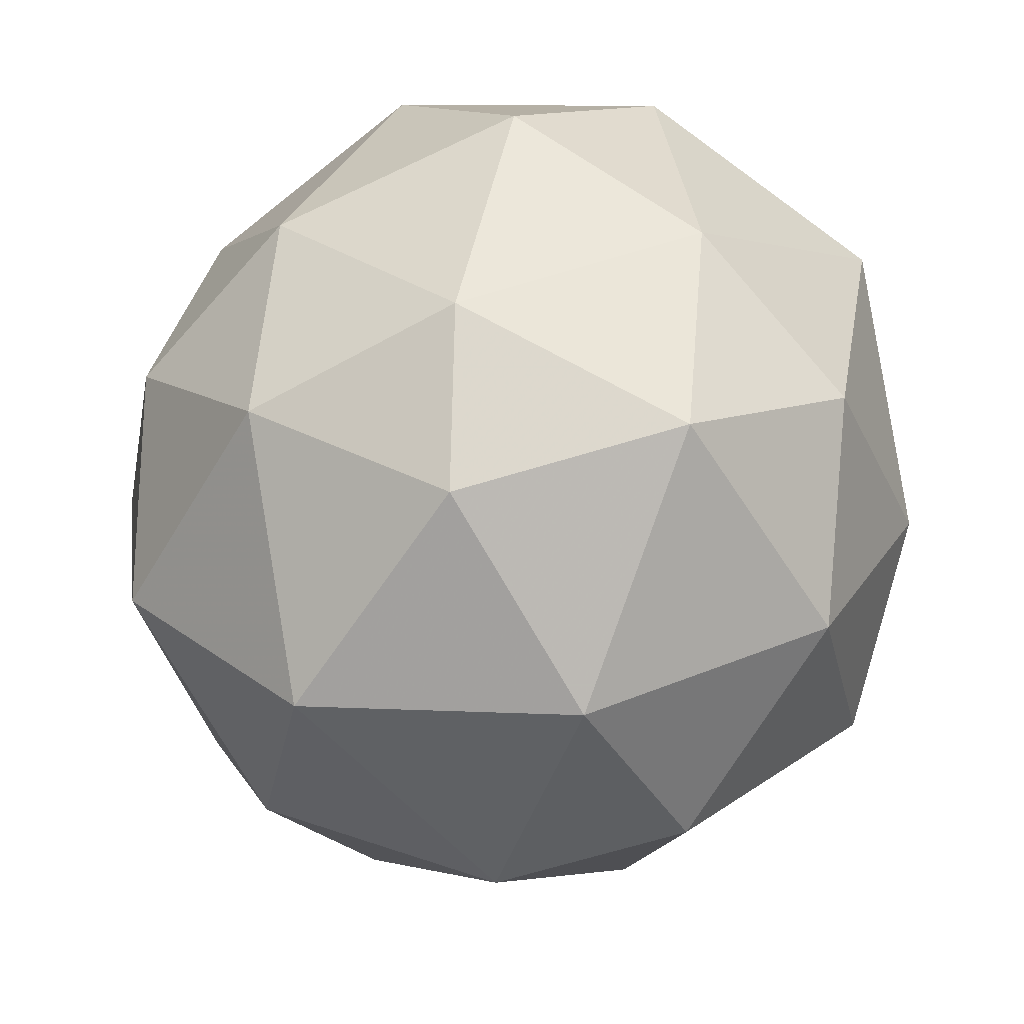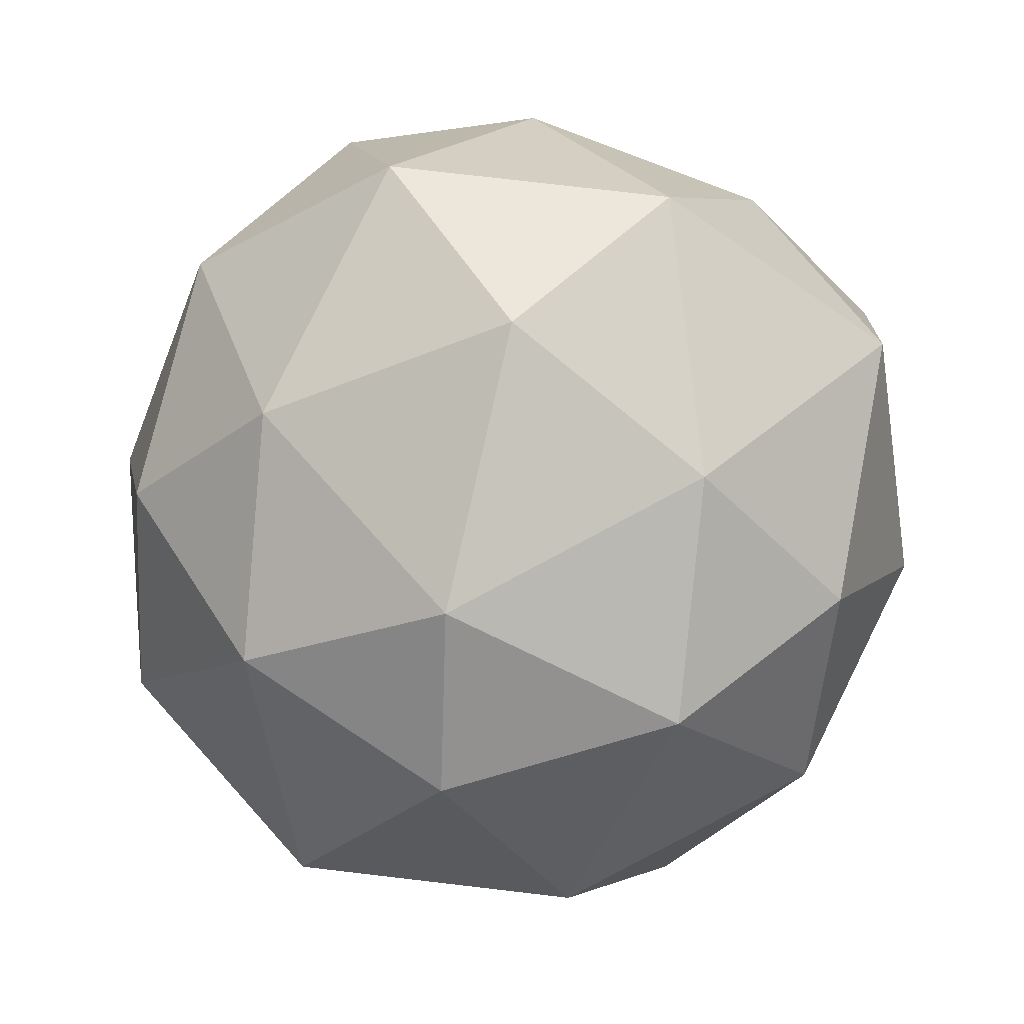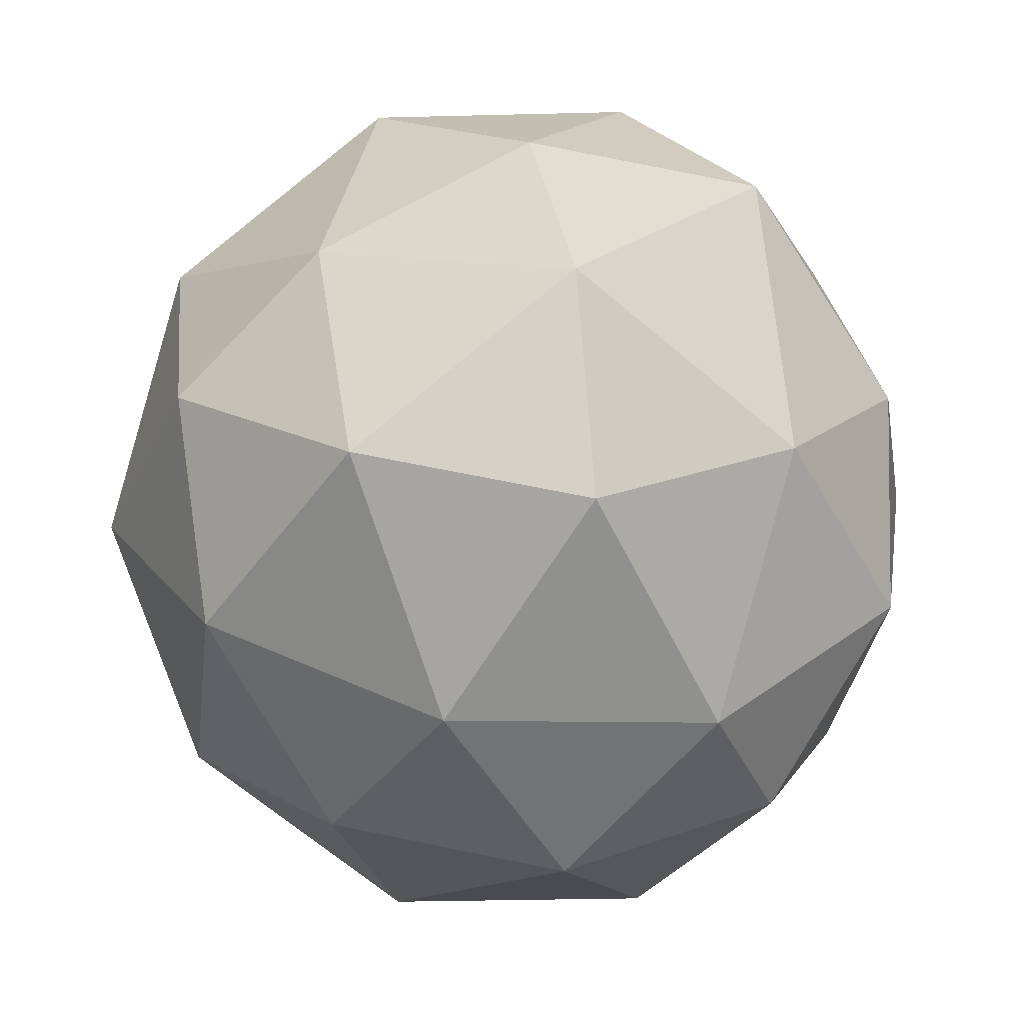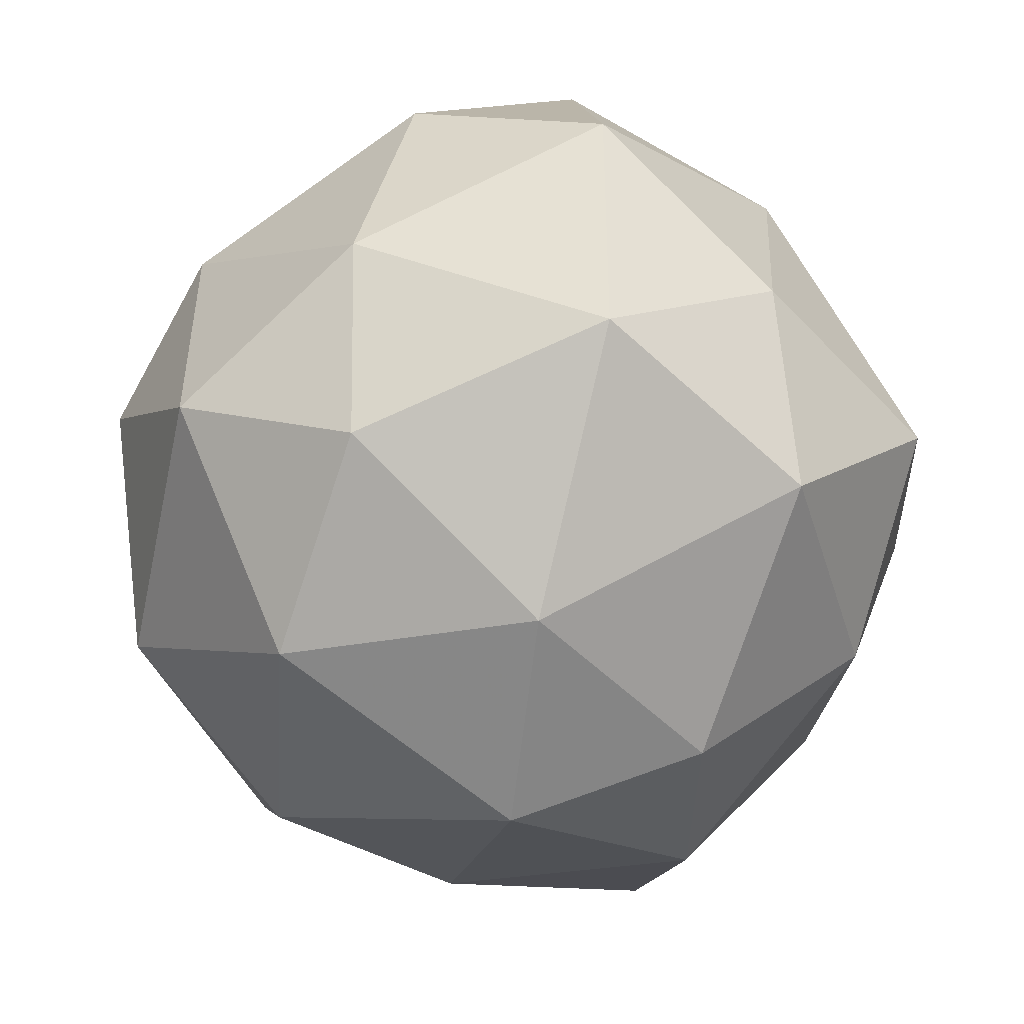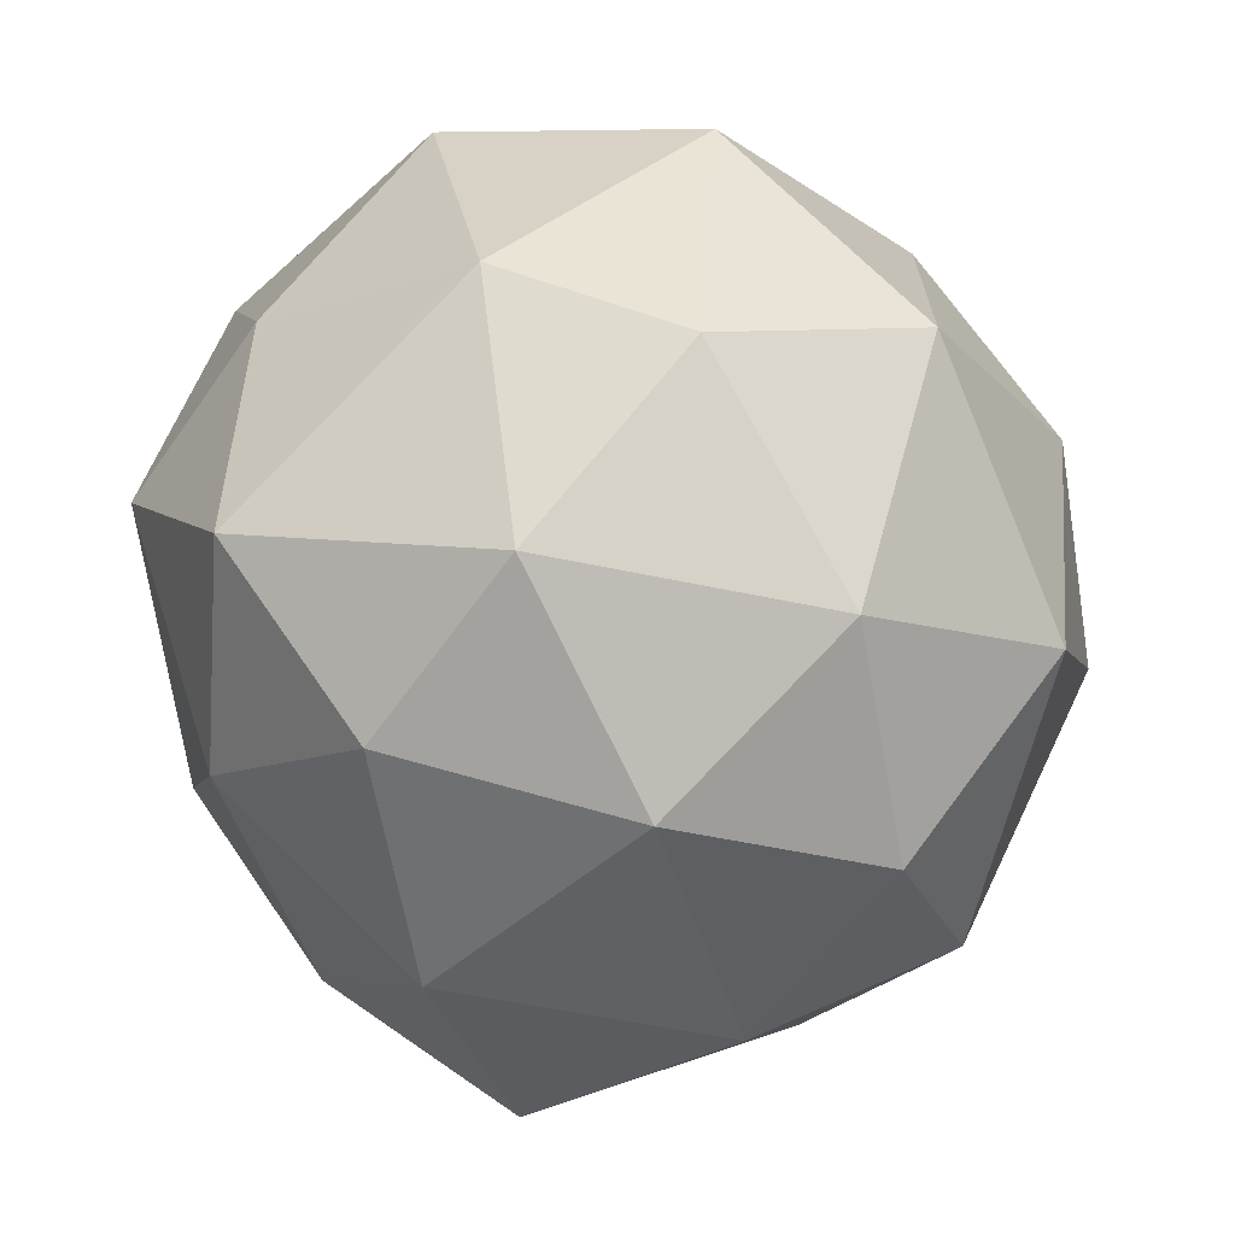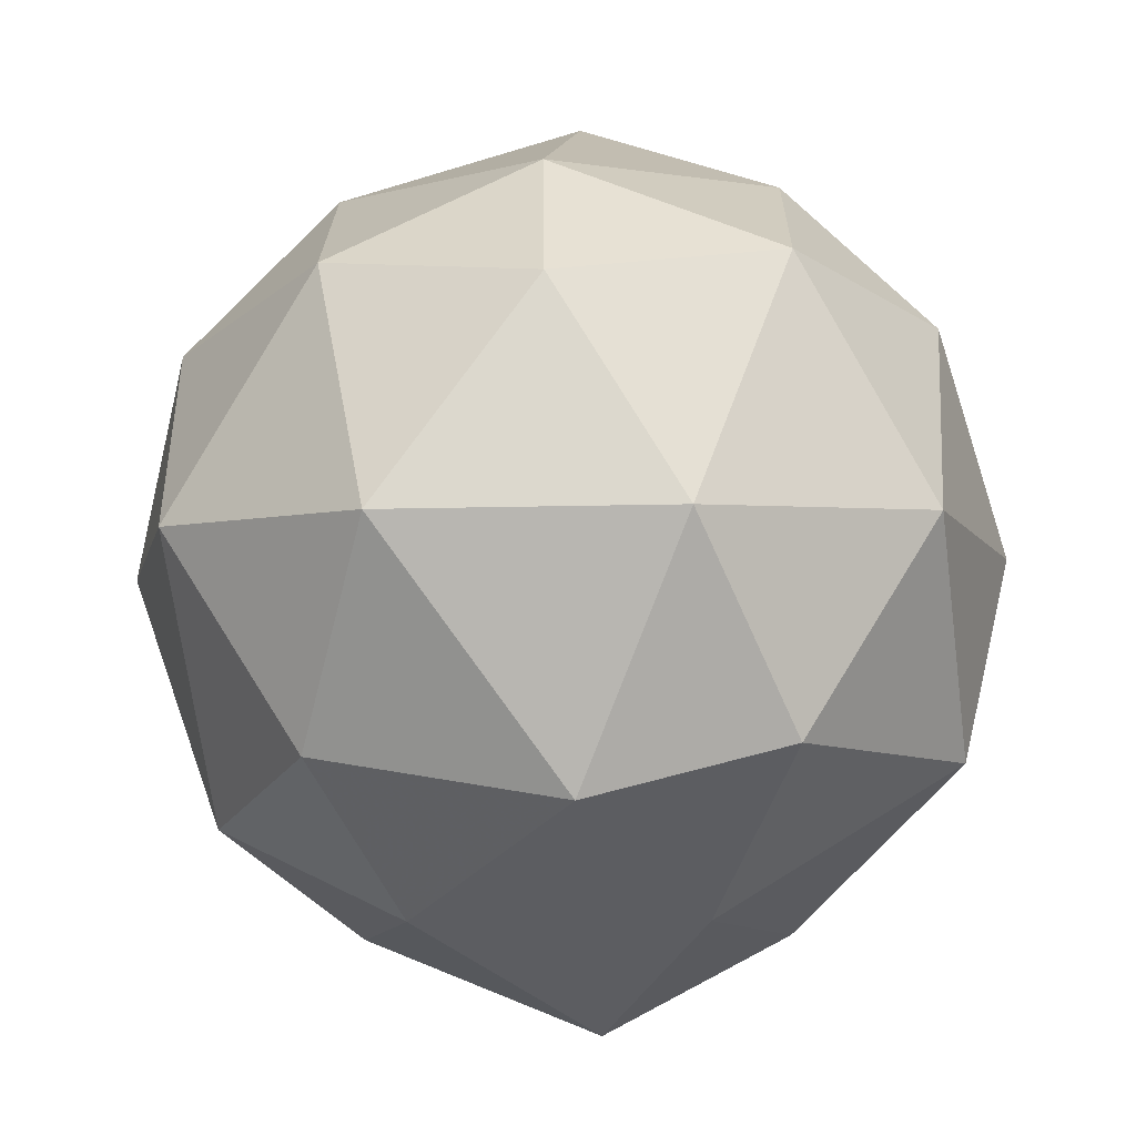
<metadata>
{"format":"obj","ext":"obj","renderer":"f3d","projection":"perspective","resolution":1024,"background":"white","views":[{"elev":12.2,"azim":148.2,"up":"+Z"},{"elev":53.1,"azim":149.2,"up":"+Z"},{"elev":79.3,"azim":101.0,"up":"+Z"},{"elev":13.7,"azim":-134.0,"up":"+Z"},{"elev":7.7,"azim":-11.4,"up":"+Z"},{"elev":-22.2,"azim":143.0,"up":"+Z"}]}
</metadata>
<code>
v 4690 -996.2 -5716
v 4690 -996.2 -5716
v 4690 -996.2 -5716
v 4690 -996.1 -5716
v 4690 -996.2 -5716
v 4690 -996.2 -5716
v 4690 -996.1 -5716
v 4690 -996.1 -5716
v 4690 -996.1 -5716
v 4690 -996.1 -5716
v 4690 -996.2 -5716
v 4690 -996.1 -5716
v 4690 -996.2 -5716
v 4690 -996.2 -5716
v 4690 -996.2 -5716
v 4690 -996.2 -5716
v 4690 -996.2 -5716
v 4690 -996.2 -5716
v 4690 -996.2 -5716
v 4690 -996.2 -5716
v 4690 -996.1 -5716
v 4690 -996.2 -5716
v 4690 -996.2 -5716
v 4690 -996.2 -5716
v 4690 -996.2 -5716
v 4690 -996.2 -5716
v 4690 -996.1 -5716
v 4690 -996.1 -5716
v 4690 -996.1 -5716
v 4690 -996.1 -5716
v 4690 -996.2 -5716
v 4690 -996.1 -5716
v 4690 -996.2 -5716
v 4690 -996.1 -5716
v 4690 -996.1 -5716
v 4690 -996.1 -5716
v 4690 -996.2 -5716
v 4690 -996.1 -5716
v 4690 -996.1 -5716
v 4690 -996.1 -5716
v 4690 -996.1 -5716
v 4690 -996.1 -5716
f 1 14 13
f 2 14 16
f 1 13 18
f 1 18 20
f 1 20 17
f 2 16 23
f 3 15 25
f 4 19 27
f 5 21 29
f 6 22 31
f 2 23 26
f 3 25 28
f 4 27 30
f 5 29 32
f 6 31 24
f 7 33 38
f 8 34 40
f 9 35 41
f 10 36 42
f 11 37 39
f 39 42 12
f 39 37 42
f 37 10 42
f 42 41 12
f 42 36 41
f 36 9 41
f 41 40 12
f 41 35 40
f 35 8 40
f 40 38 12
f 40 34 38
f 34 7 38
f 38 39 12
f 38 33 39
f 33 11 39
f 24 37 11
f 24 31 37
f 31 10 37
f 32 36 10
f 32 29 36
f 29 9 36
f 30 35 9
f 30 27 35
f 27 8 35
f 28 34 8
f 28 25 34
f 25 7 34
f 26 33 7
f 26 23 33
f 23 11 33
f 31 32 10
f 31 22 32
f 22 5 32
f 29 30 9
f 29 21 30
f 21 4 30
f 27 28 8
f 27 19 28
f 19 3 28
f 25 26 7
f 25 15 26
f 15 2 26
f 23 24 11
f 23 16 24
f 16 6 24
f 17 22 6
f 17 20 22
f 20 5 22
f 20 21 5
f 20 18 21
f 18 4 21
f 18 19 4
f 18 13 19
f 13 3 19
f 16 17 6
f 16 14 17
f 14 1 17
f 13 15 3
f 13 14 15
f 14 2 15

</code>
